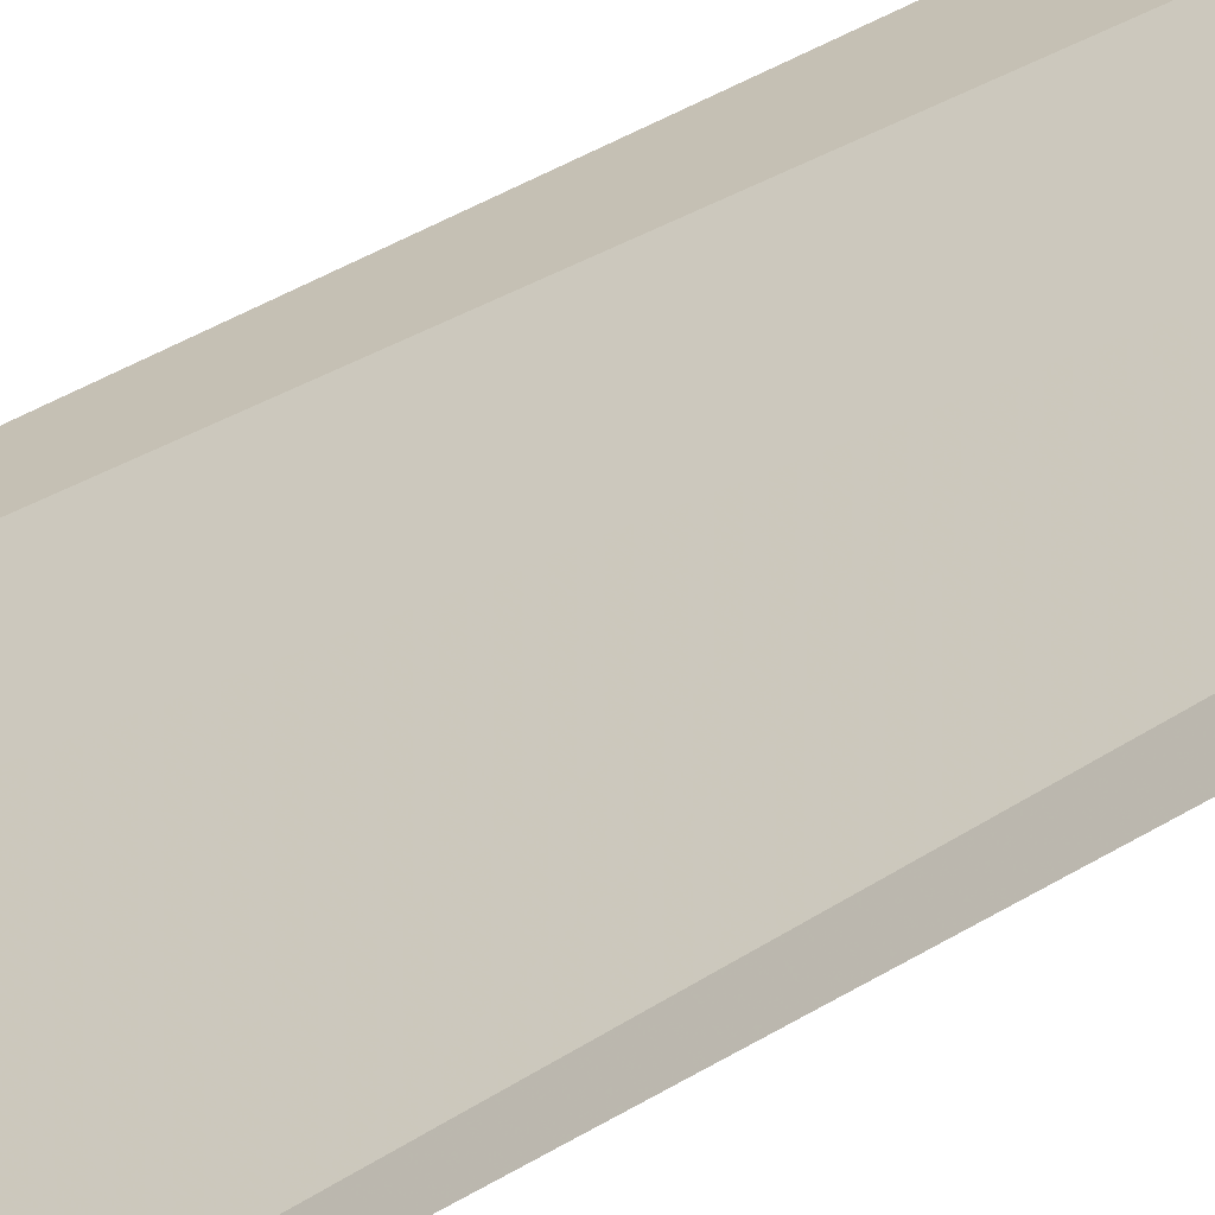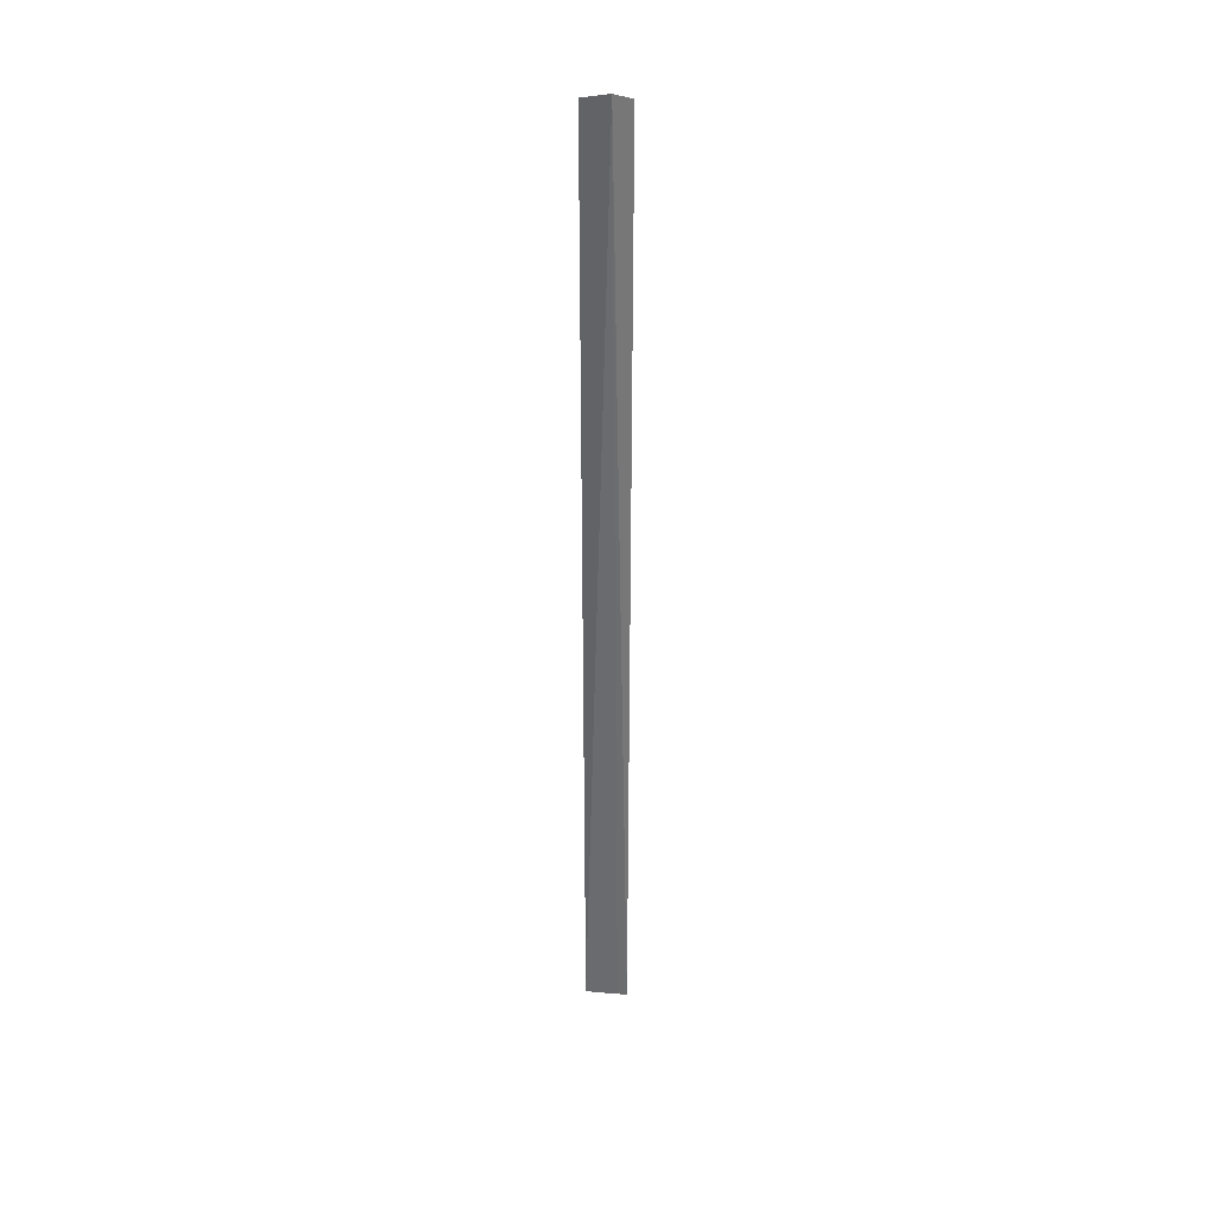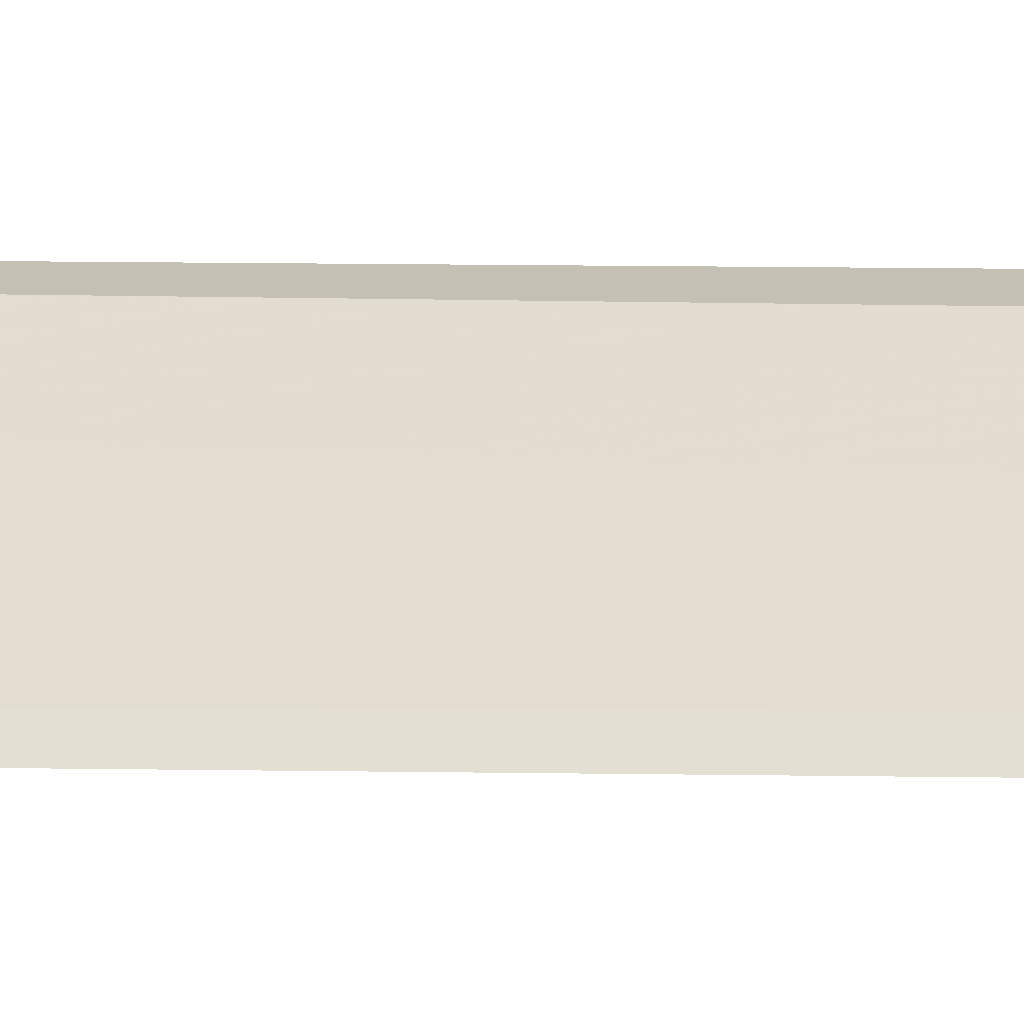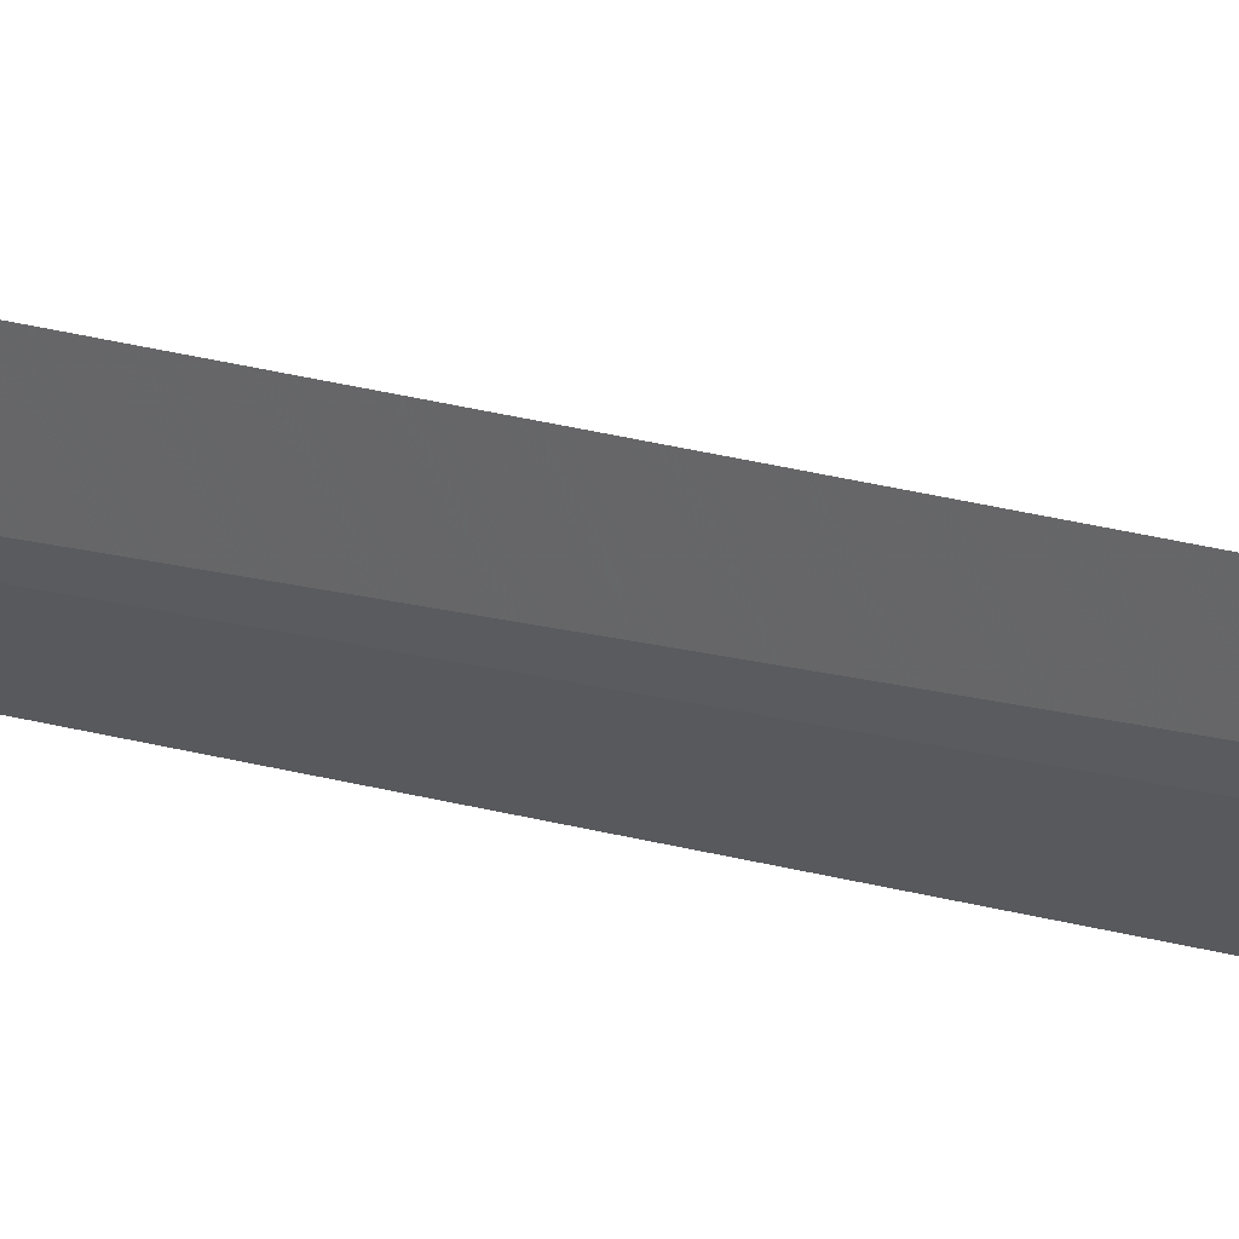
<metadata>
{"format":"obj","ext":"obj","renderer":"f3d","projection":"perspective","resolution":1024,"background":"white","views":[{"elev":9.3,"azim":17.9,"up":"+Z"},{"elev":34.7,"azim":-135.7,"up":"+Y"},{"elev":1.7,"azim":101.3,"up":"+Z"},{"elev":11.1,"azim":-44.2,"up":"+Z"}]}
</metadata>
<code>
v -0.03997 0.09411 -0.03348
v -0.03419 -0.05536 -0.03713
v -0.03443 0.09387 -0.03744
v -0.03921 0.09543 -0.03657
v -0.03938 -0.05536 -0.03303
v -0.03823 -0.05536 -0.03402
v -0.03506 0.09359 -0.03645
v -0.03823 0.09359 -0.03402
f 1 3 4
f 3 2 4
f 5 1 4
f 6 5 4
f 6 4 2
f 6 2 5
f 7 5 2
f 7 2 3
f 7 3 1
f 8 7 1
f 8 1 5
f 8 5 7

</code>
